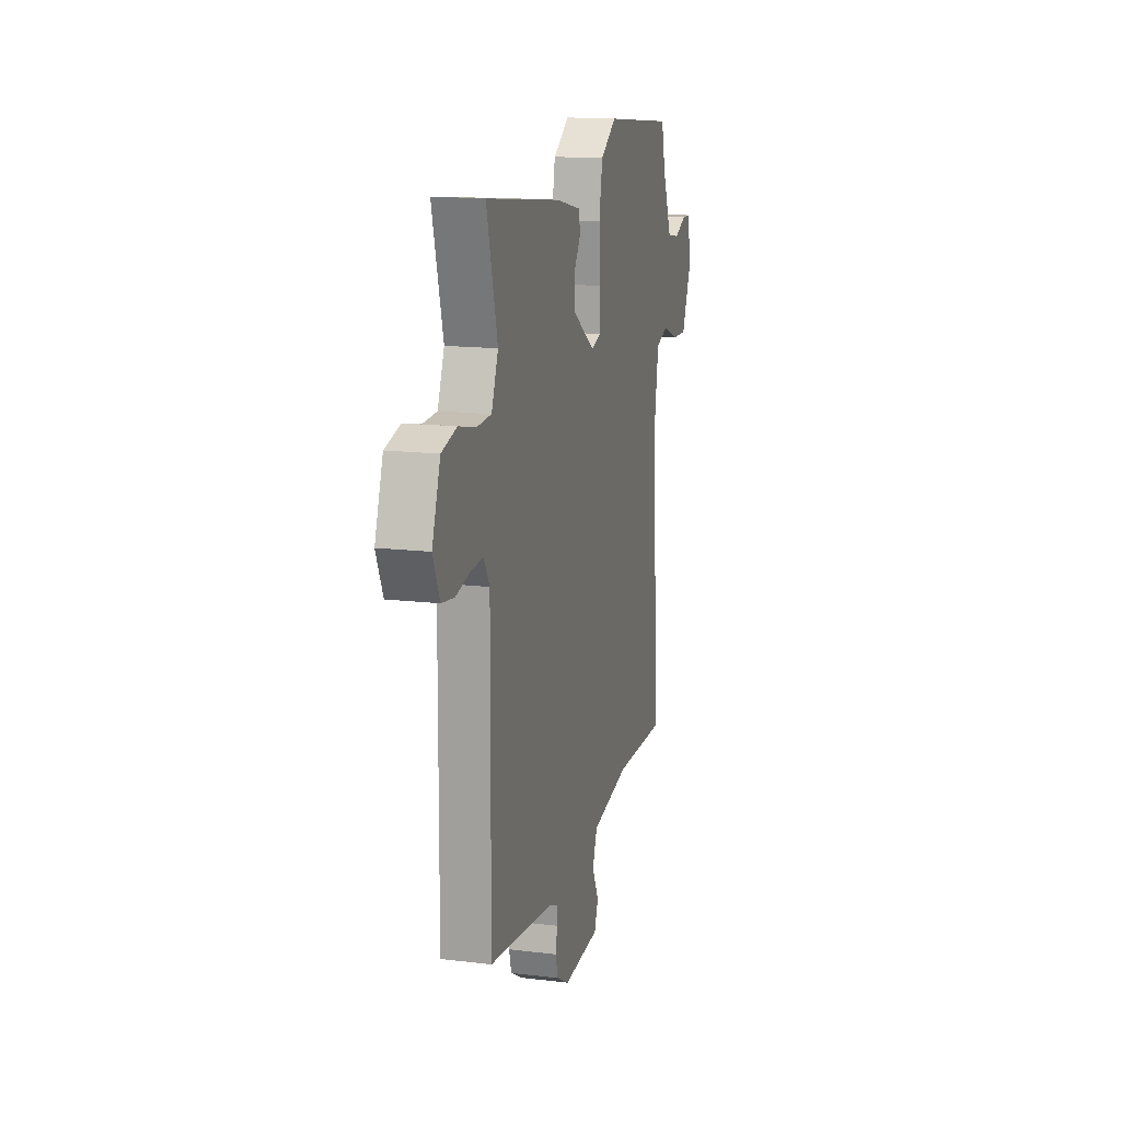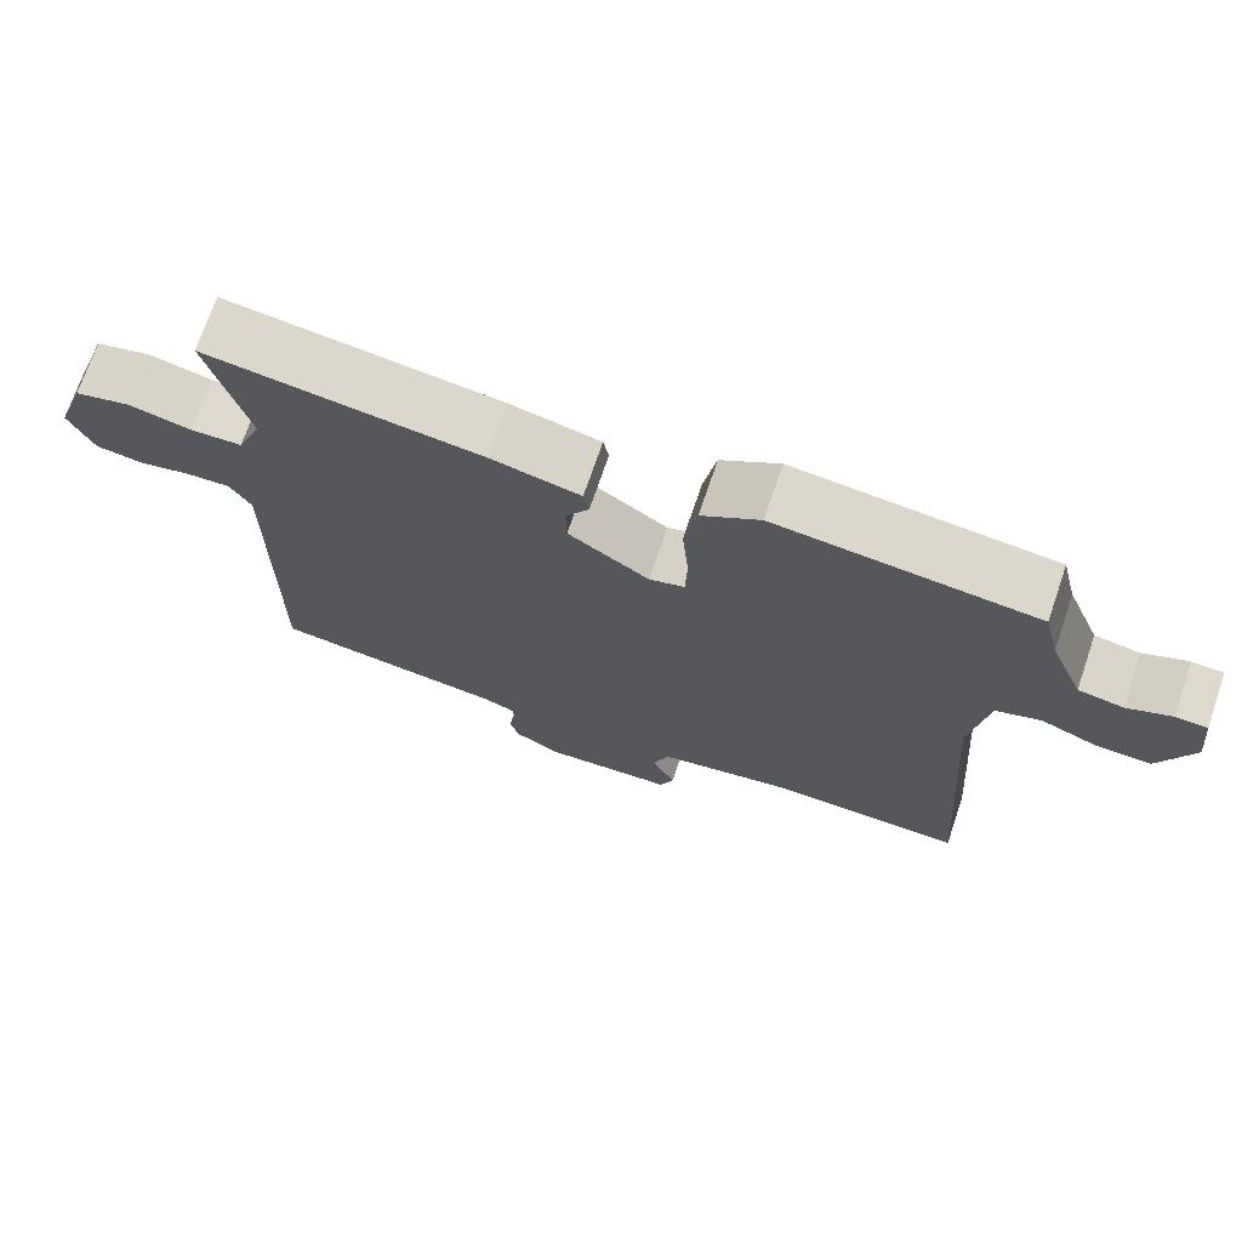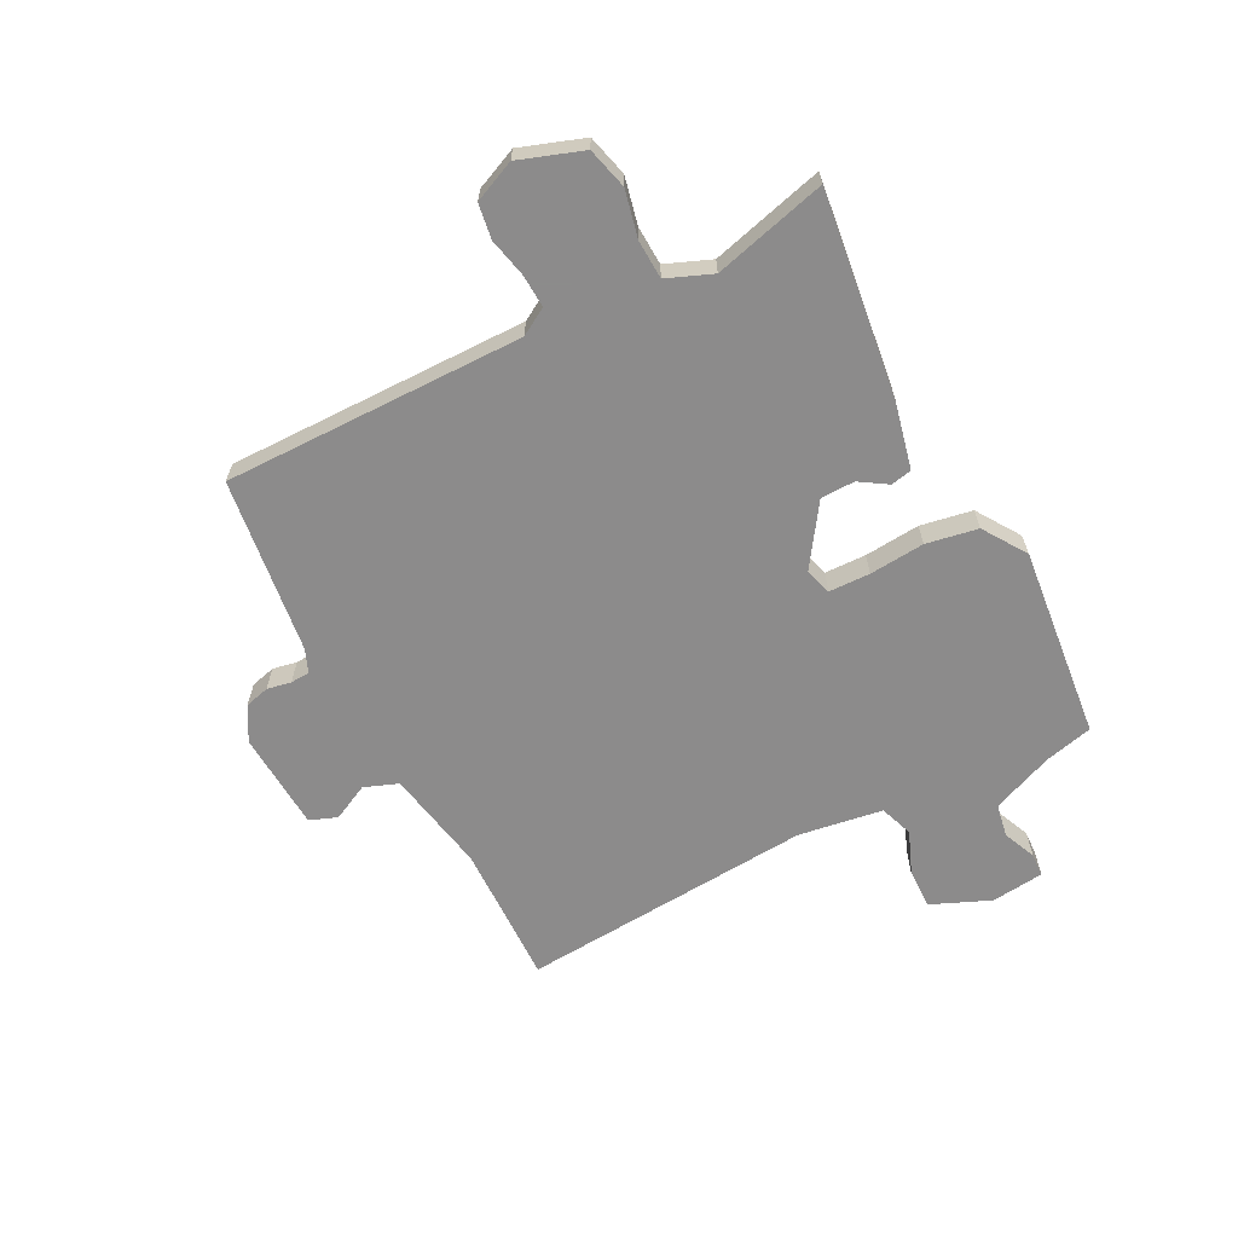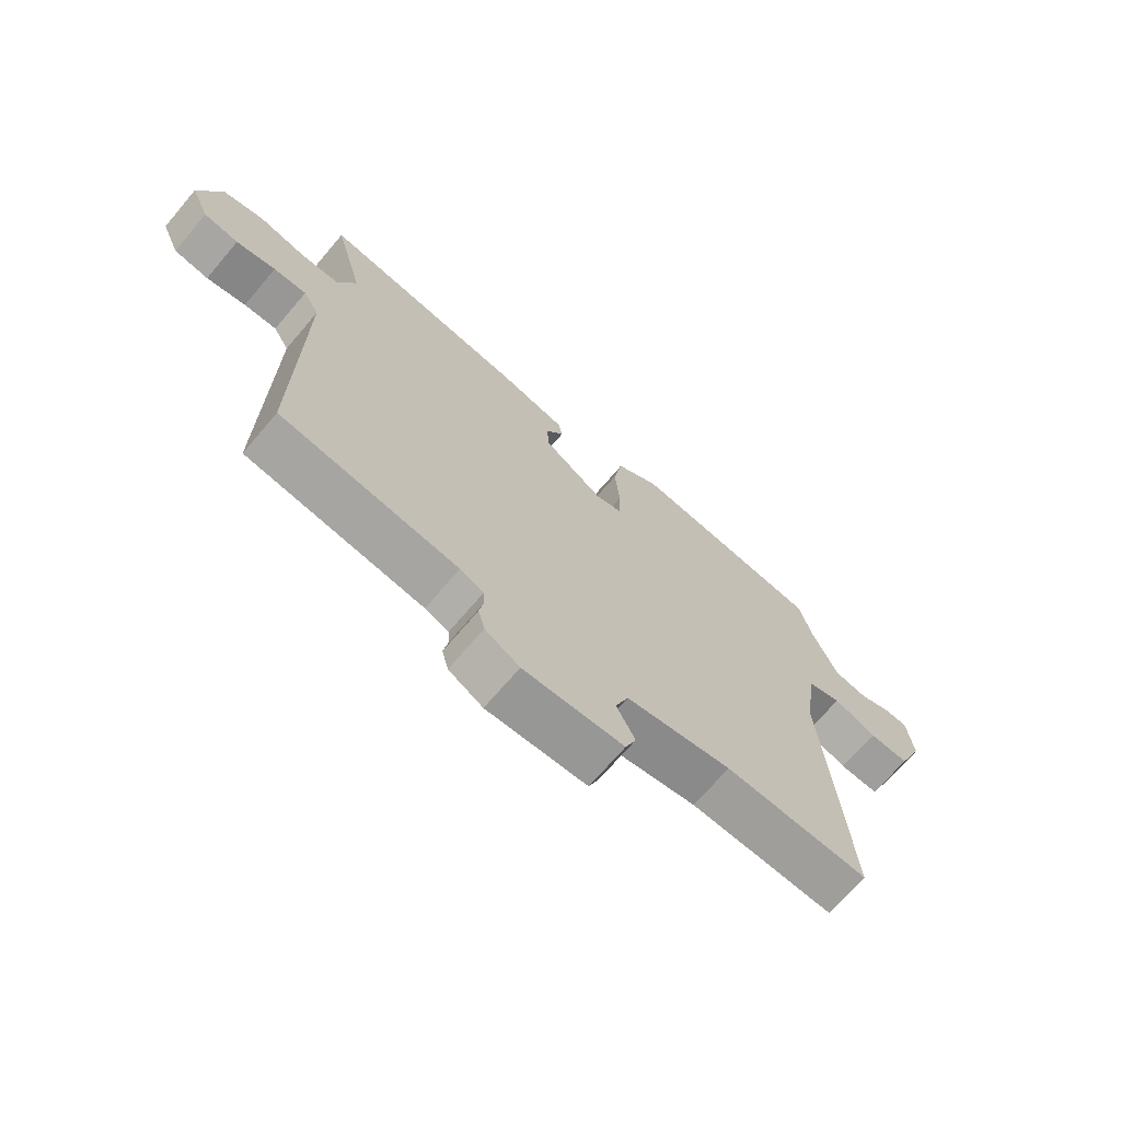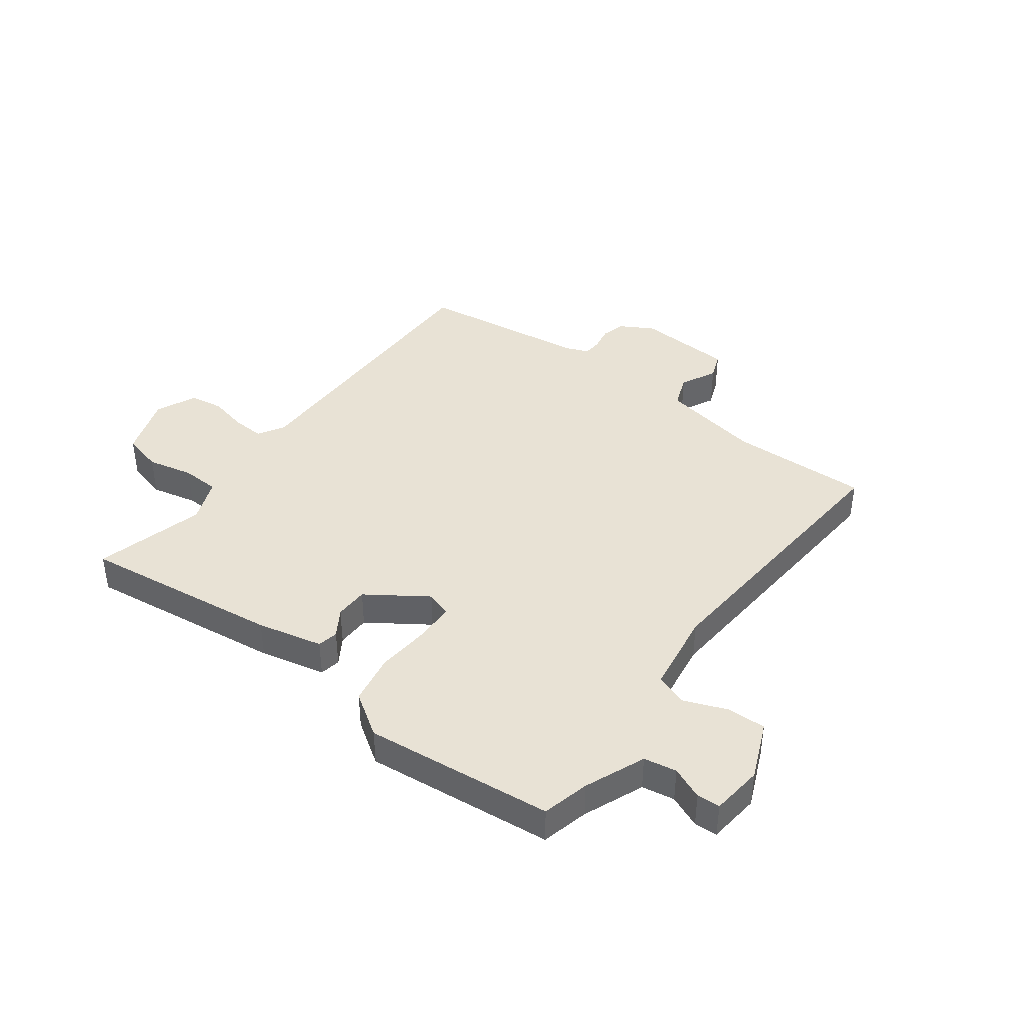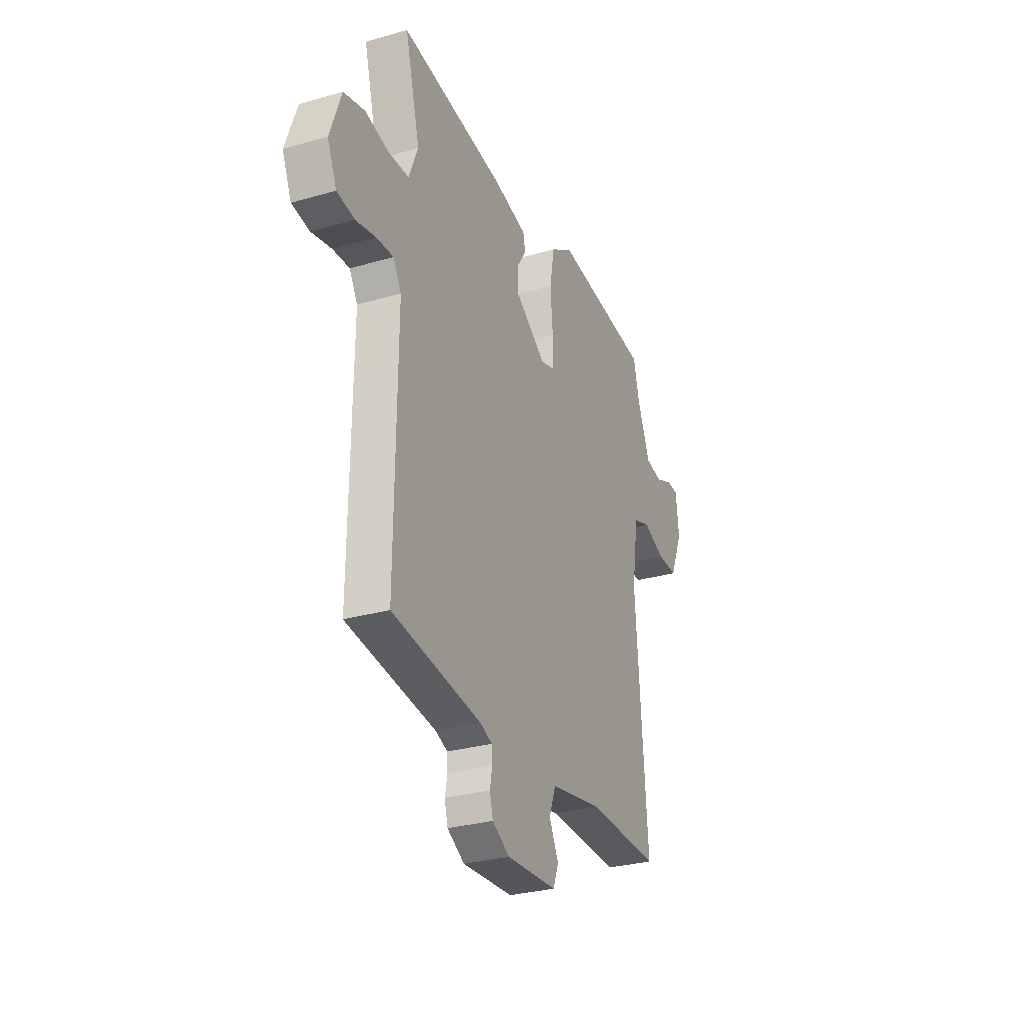
<metadata>
{"format":"obj","ext":"obj","renderer":"f3d","projection":"perspective","resolution":1024,"background":"white","views":[{"elev":15.2,"azim":-75.5,"up":"+Z"},{"elev":71.6,"azim":18.8,"up":"+Z"},{"elev":-64.0,"azim":-62.6,"up":"+Y"},{"elev":-70.0,"azim":-40.4,"up":"+Z"},{"elev":40.8,"azim":36.8,"up":"+Y"},{"elev":-29.5,"azim":-67.0,"up":"+Z"}]}
</metadata>
<code>
v -0.5 0.07 -0.5
v -0.495 0.07 0.012
v -0.522 0.07 0.058
v -0.578 0.07 0.055
v -0.645 0.07 0.04
v -0.704 0.07 0.049
v -0.735 0.07 0.12
v -0.697 0.07 0.228
v -0.627 0.07 0.246
v -0.547 0.07 0.228
v -0.481 0.07 0.231
v -0.45 0.07 0.308
v -0.5 0.07 0.5
v -0.152 0.07 0.456
v -0.038 0.07 0.43
v -0.031 0.07 0.394
v -0.061 0.07 0.347
v -0.06 0.07 0.289
v 0.043 0.07 0.219
v 0.088 0.07 0.233
v 0.09 0.07 0.303
v 0.082 0.07 0.397
v 0.098 0.07 0.485
v 0.172 0.07 0.534
v 0.5 0.07 0.5
v 0.52 0.07 0.418
v 0.563 0.07 0.313
v 0.62 0.07 0.303
v 0.676 0.07 0.327
v 0.716 0.07 0.325
v 0.726 0.07 0.235
v 0.683 0.07 0.134
v 0.615 0.07 0.136
v 0.542 0.07 0.165
v 0.485 0.07 0.145
v 0.463 0.07 0.001
v 0.5 0.07 -0.5
v 0.257 0.07 -0.494
v 0.08 0.07 -0.527
v 0.058 0.07 -0.585
v 0.089 0.07 -0.647
v 0.071 0.07 -0.694
v -0.098 0.07 -0.704
v -0.156 0.07 -0.671
v -0.167 0.07 -0.629
v -0.159 0.07 -0.588
v -0.161 0.07 -0.555
v -0.201 0.07 -0.539
v -0.5 0 -0.5
v -0.495 0 0.012
v -0.522 0 0.058
v -0.578 0 0.055
v -0.645 0 0.04
v -0.704 0 0.049
v -0.735 0 0.12
v -0.697 0 0.228
v -0.627 0 0.246
v -0.547 0 0.228
v -0.481 0 0.231
v -0.45 0 0.308
v -0.5 0 0.5
v -0.152 0 0.456
v -0.038 0 0.43
v -0.031 0 0.394
v -0.061 0 0.347
v -0.06 0 0.289
v 0.043 0 0.219
v 0.088 0 0.233
v 0.09 0 0.303
v 0.082 0 0.397
v 0.098 0 0.485
v 0.172 0 0.534
v 0.5 0 0.5
v 0.52 0 0.418
v 0.563 0 0.313
v 0.62 0 0.303
v 0.676 0 0.327
v 0.716 0 0.325
v 0.726 0 0.235
v 0.683 0 0.134
v 0.615 0 0.136
v 0.542 0 0.165
v 0.485 0 0.145
v 0.463 0 0.001
v 0.5 0 -0.5
v 0.257 0 -0.494
v 0.08 0 -0.527
v 0.058 0 -0.585
v 0.089 0 -0.647
v 0.071 0 -0.694
v -0.098 0 -0.704
v -0.156 0 -0.671
v -0.167 0 -0.629
v -0.159 0 -0.588
v -0.161 0 -0.555
v -0.201 0 -0.539
f 44 45 46
f 43 44 46
f 42 43 46
f 41 42 46
f 40 41 46
f 39 40 46 47
f 38 39 47 48
f 36 37 38
f 48 1 2
f 38 48 2
f 36 38 2
f 35 36 2
f 32 33 34
f 31 32 34
f 30 31 34
f 29 30 34
f 28 29 34
f 35 2 3
f 34 35 3
f 28 34 3
f 27 28 3
f 24 25 26
f 23 24 26
f 22 23 26
f 21 22 26
f 20 21 26 27
f 15 16 17
f 14 15 17
f 13 14 17
f 12 13 17
f 11 12 17 18
f 8 9 10
f 7 8 10
f 6 7 10
f 5 6 10
f 4 5 10
f 4 10 11
f 11 18 19
f 4 11 19
f 3 4 19
f 19 20 27
f 3 19 27
f 94 93 92
f 94 92 91
f 94 91 90
f 94 90 89
f 94 89 88
f 95 94 88 87
f 96 95 87 86
f 86 85 84
f 50 49 96
f 50 96 86
f 50 86 84
f 50 84 83
f 82 81 80
f 82 80 79
f 82 79 78
f 82 78 77
f 82 77 76
f 51 50 83
f 51 83 82
f 51 82 76
f 51 76 75
f 74 73 72
f 74 72 71
f 74 71 70
f 74 70 69
f 75 74 69 68
f 65 64 63
f 65 63 62
f 65 62 61
f 65 61 60
f 66 65 60 59
f 58 57 56
f 58 56 55
f 58 55 54
f 58 54 53
f 58 53 52
f 59 58 52
f 67 66 59
f 67 59 52
f 67 52 51
f 75 68 67
f 75 67 51
f 1 49 50 2
f 2 50 51 3
f 3 51 52 4
f 4 52 53 5
f 5 53 54 6
f 6 54 55 7
f 7 55 56 8
f 8 56 57 9
f 9 57 58 10
f 10 58 59 11
f 11 59 60 12
f 12 60 61 13
f 13 61 62 14
f 14 62 63 15
f 15 63 64 16
f 16 64 65 17
f 17 65 66 18
f 18 66 67 19
f 19 67 68 20
f 20 68 69 21
f 21 69 70 22
f 22 70 71 23
f 23 71 72 24
f 24 72 73 25
f 25 73 74 26
f 26 74 75 27
f 27 75 76 28
f 28 76 77 29
f 29 77 78 30
f 30 78 79 31
f 31 79 80 32
f 32 80 81 33
f 33 81 82 34
f 34 82 83 35
f 35 83 84 36
f 36 84 85 37
f 37 85 86 38
f 38 86 87 39
f 39 87 88 40
f 40 88 89 41
f 41 89 90 42
f 42 90 91 43
f 43 91 92 44
f 44 92 93 45
f 45 93 94 46
f 46 94 95 47
f 47 95 96 48
f 48 96 49 1

</code>
